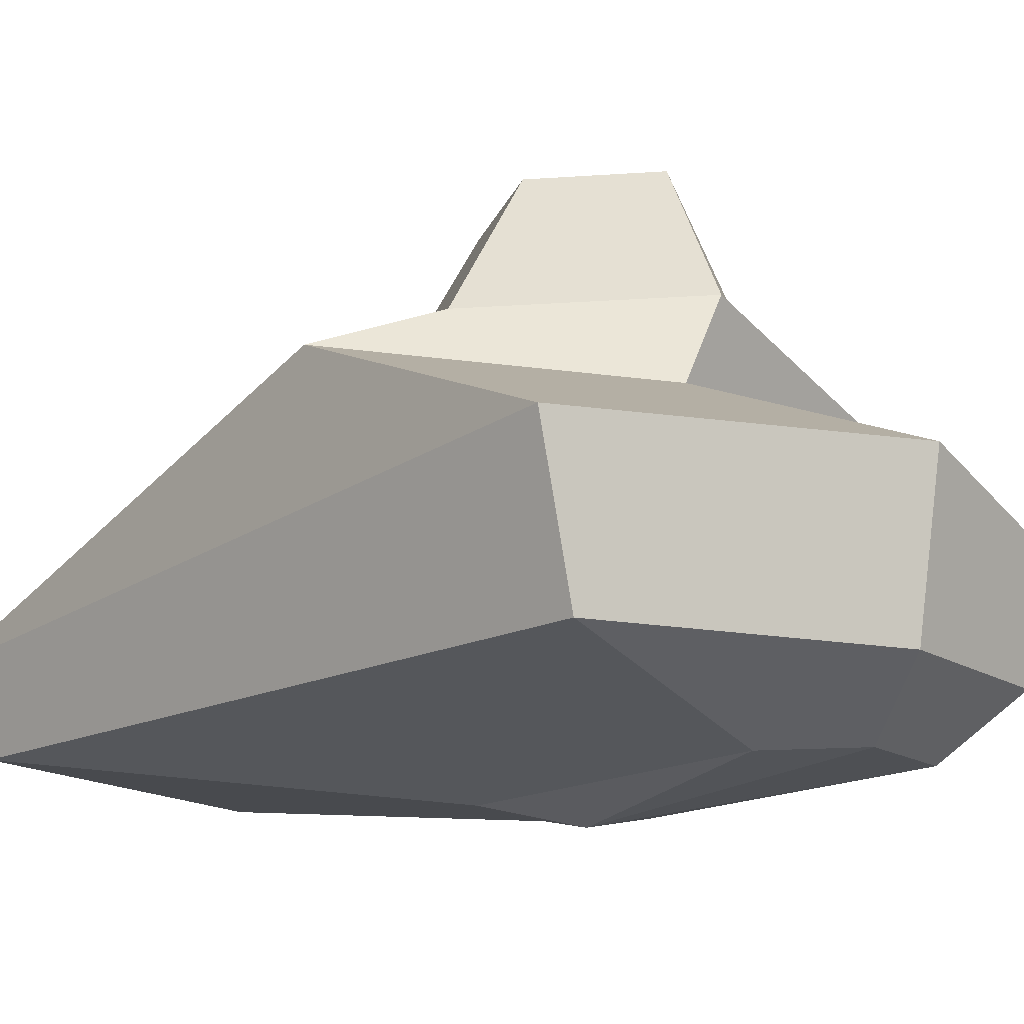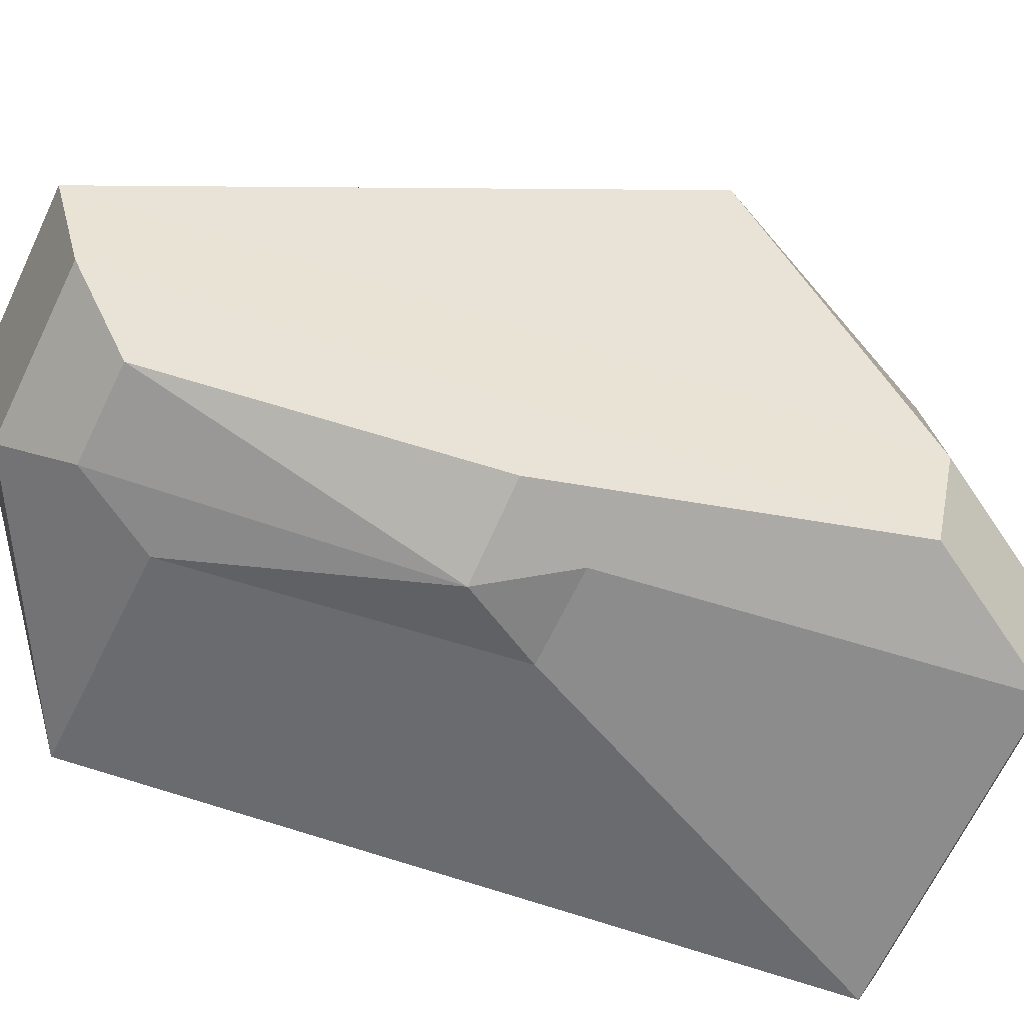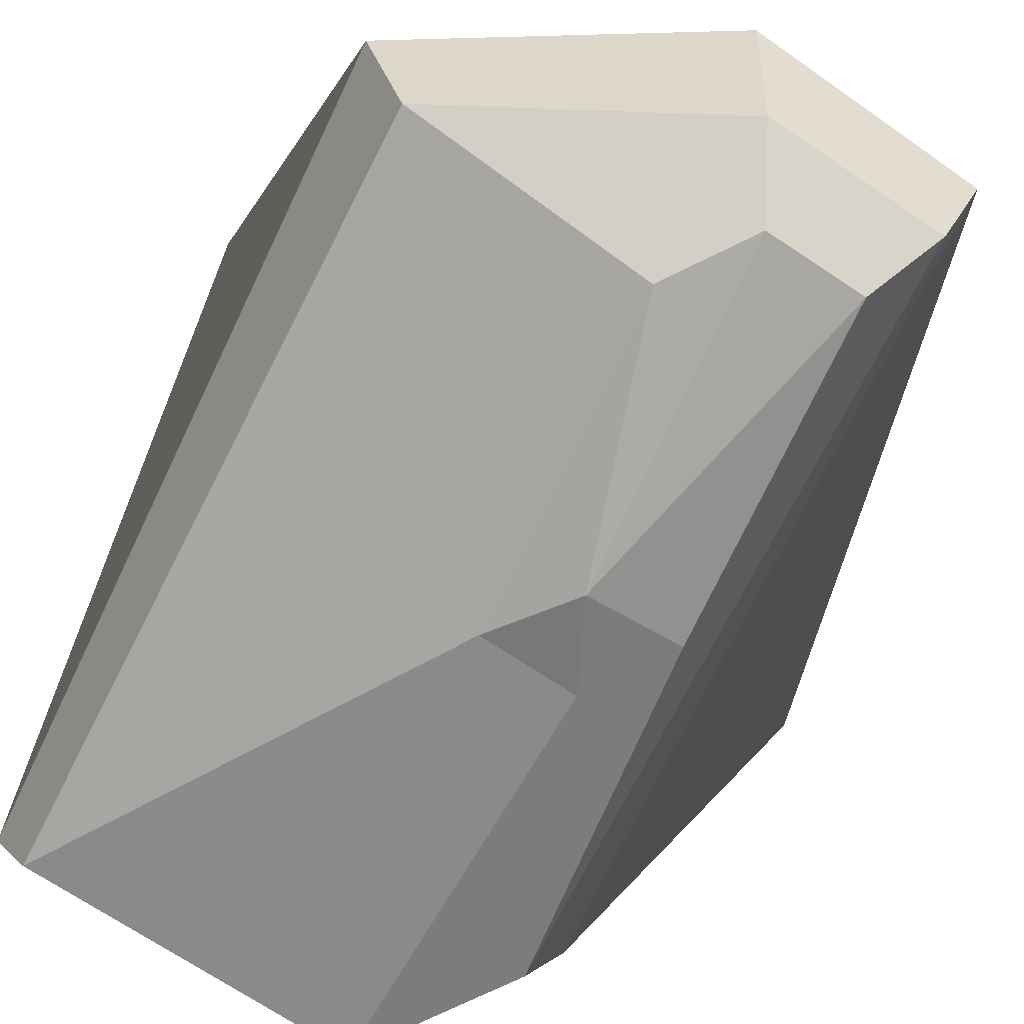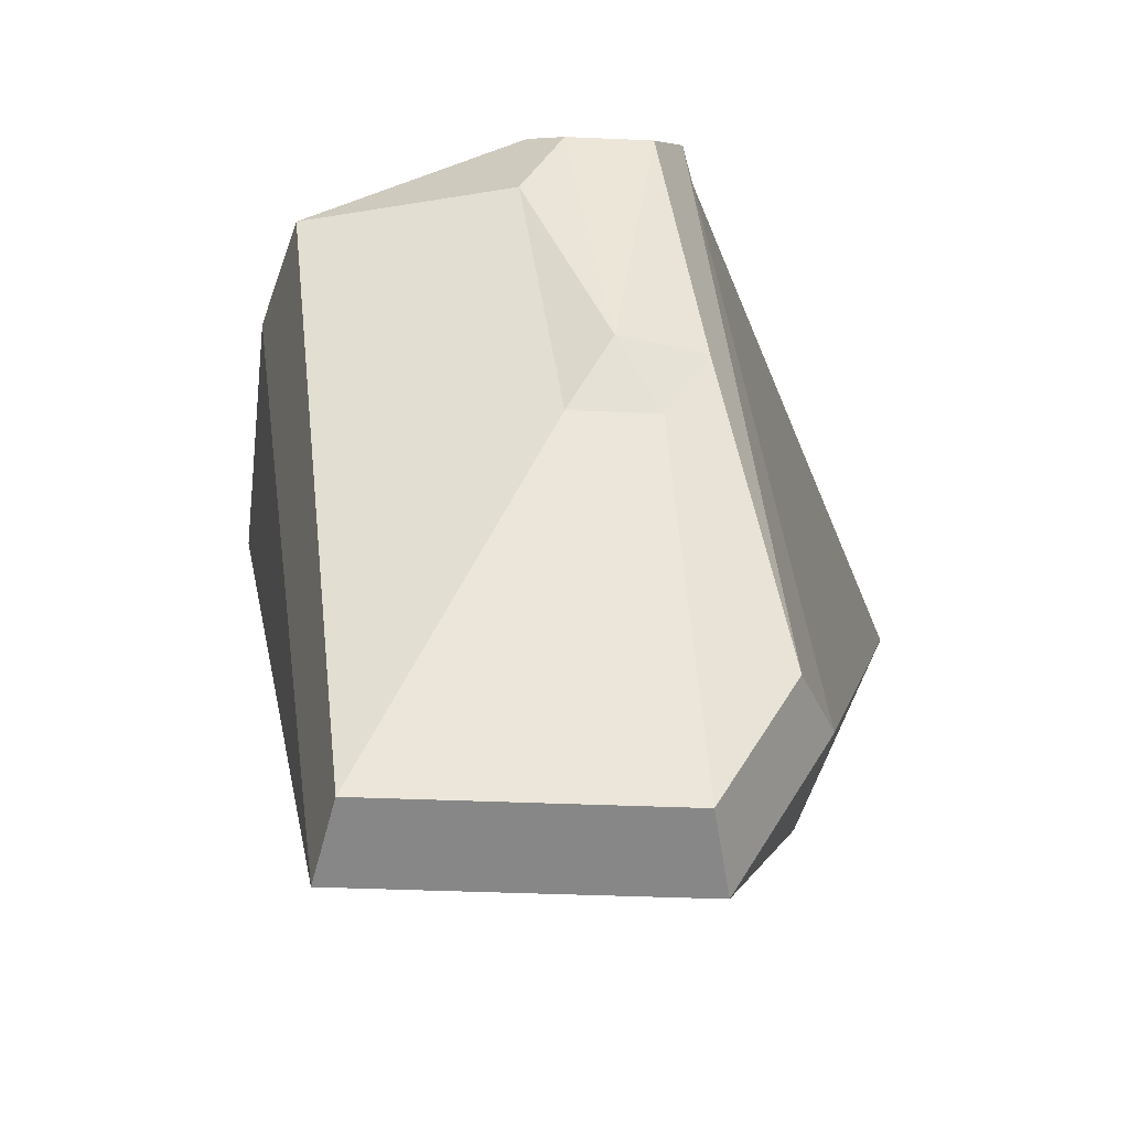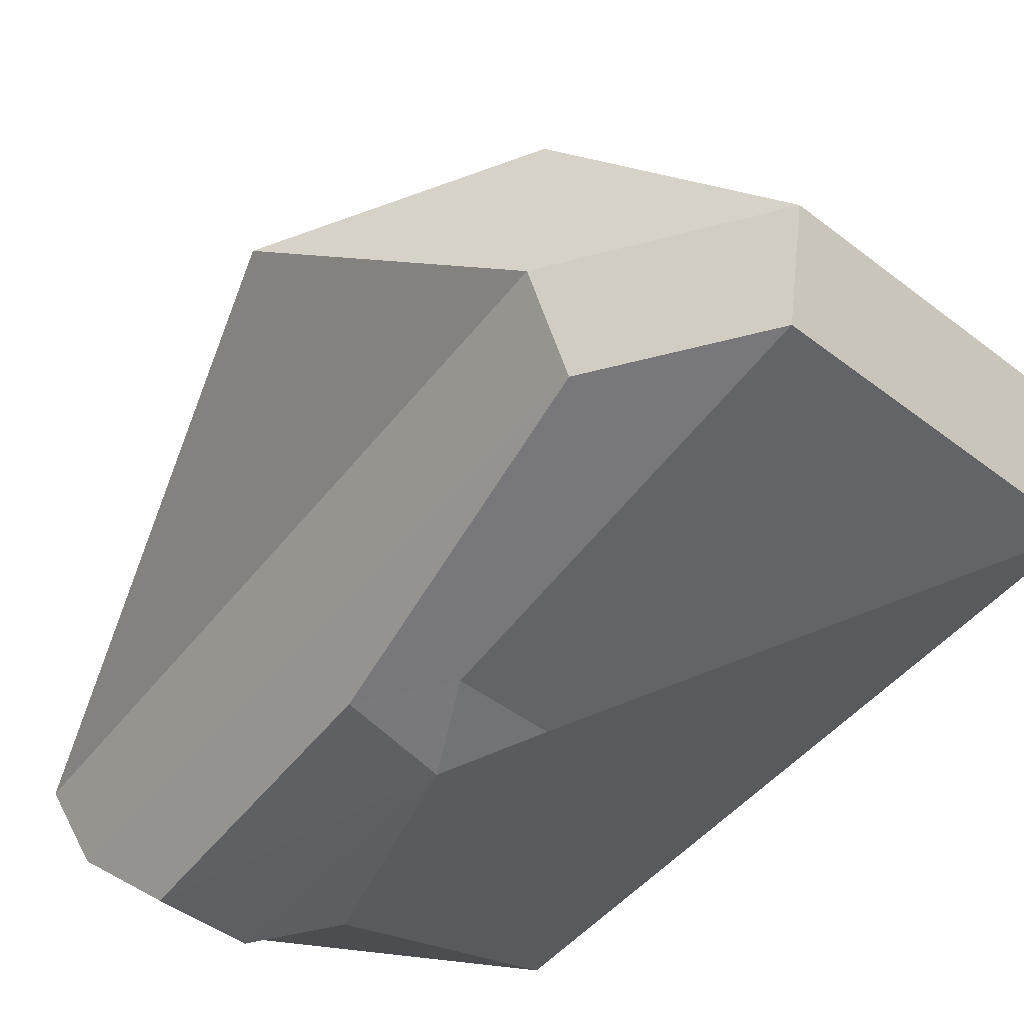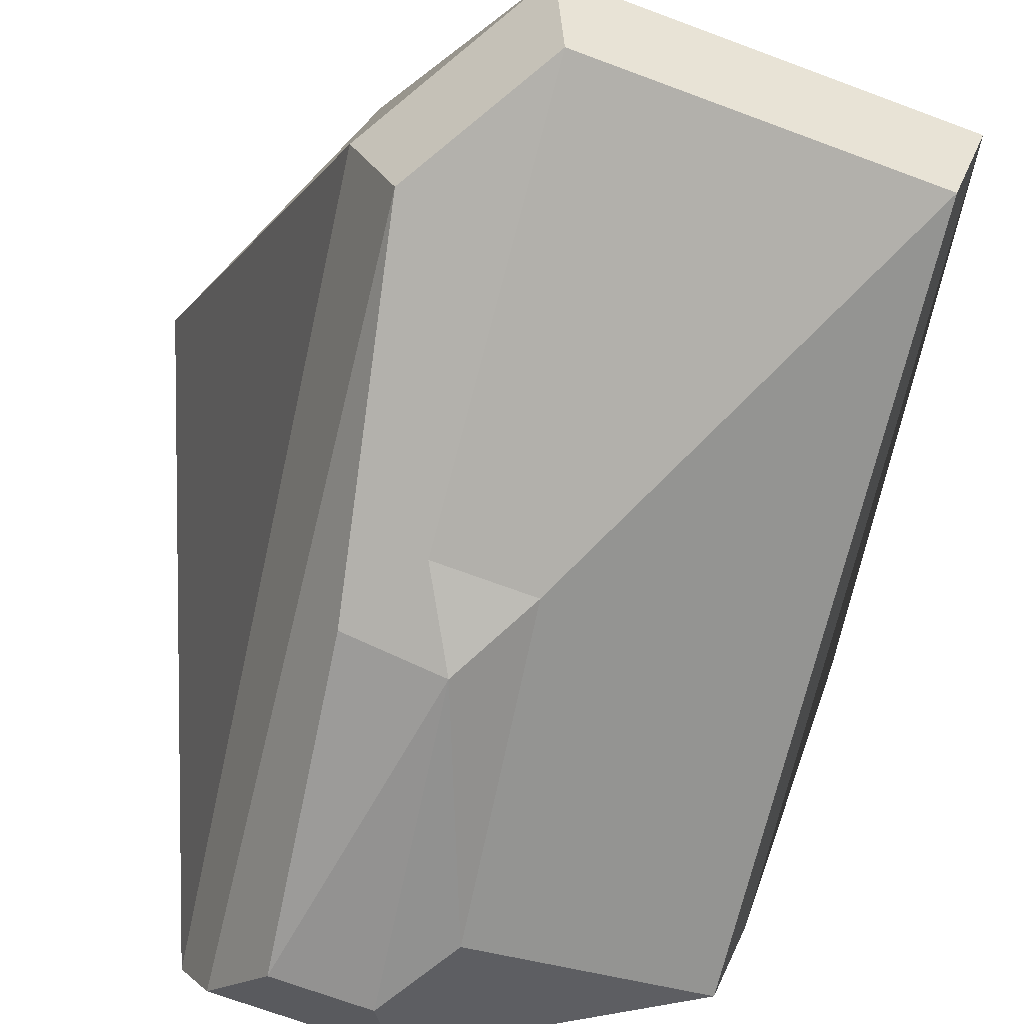
<metadata>
{"format":"obj","ext":"obj","renderer":"f3d","projection":"perspective","resolution":1024,"background":"white","views":[{"elev":-16.6,"azim":-51.8,"up":"+Y"},{"elev":-67.5,"azim":64.2,"up":"+Y"},{"elev":-71.2,"azim":-33.6,"up":"+Y"},{"elev":-39.7,"azim":-3.1,"up":"+Z"},{"elev":-44.4,"azim":137.7,"up":"+Y"},{"elev":-70.3,"azim":159.6,"up":"+Y"}]}
</metadata>
<code>
g default
v 0.3862 -0.2733 -0.5155
v -0.04771 -0.2733 -0.5155
v -0.2647 -0.2733 0.9259
v -0.04771 -0.2733 1.302
v 0.3862 -0.2733 1.302
v 0.6031 -0.2733 -0.1397
v 0.5601 0.00414 -2.385
v -0.934 0.00414 -2.385
v -1.325 0.00414 0.9259
v -0.2217 0.00414 1.603
v 0.5601 0.00414 1.603
v 0.9511 0.00414 -1.708
v 0.6567 0.4051 -2.553
v -1.031 0.4051 -2.553
v -1.518 0.7077 0.9259
v -0.3182 0.7077 1.77
v 0.6567 0.4051 1.77
v 1.144 0.4051 -1.708
v 1.063 1.148 -1.719
v -1.031 0.8502 -1.364
v -1.518 1.153 -0.1397
v -0.3182 1.153 0.7046
v 0.6567 0.8502 0.7046
v 1.551 1.148 -0.612
v 0.5601 1.548 -0.837
v -0.2217 1.528 -0.8168
v -0.809 1.481 -0.05195
v -0.2872 1.481 0.852
v 0.7566 1.205 0.852
v 0.9511 1.548 0.05066
v 0.3862 2.147 -0.4419
v -0.04771 2.126 -0.5155
v -0.3445 2.173 -0.05195
v -0.05491 2.173 0.4497
v 0.5243 1.575 0.4497
v 0.6031 1.826 0.05066
v 0.1692 -0.3724 -0.1397
v 0.1692 2.227 -0.000966
g pasted__pasted__pSphere5 pasted__group63 group67
f 1 2 8 7
f 2 3 9 8
f 3 4 10 9
f 4 5 11 10
f 5 6 12 11
f 6 1 7 12
f 7 8 14 13
f 8 9 15 14
f 9 10 16 15
f 10 11 17 16
f 11 12 18 17
f 12 7 13 18
f 13 14 20 19
f 14 15 21 20
f 15 16 22 21
f 16 17 23 22
f 17 18 24 23
f 18 13 19 24
f 19 20 26 25
f 20 21 27 26
f 21 22 28 27
f 22 23 29 28
f 23 24 30 29
f 24 19 25 30
f 25 26 32 31
f 26 27 33 32
f 27 28 34 33
f 28 29 35 34
f 29 30 36 35
f 30 25 31 36
f 2 1 37
f 3 2 37
f 4 3 37
f 5 4 37
f 6 5 37
f 1 6 37
f 31 32 38
f 32 33 38
f 33 34 38
f 34 35 38
f 35 36 38
f 36 31 38

</code>
